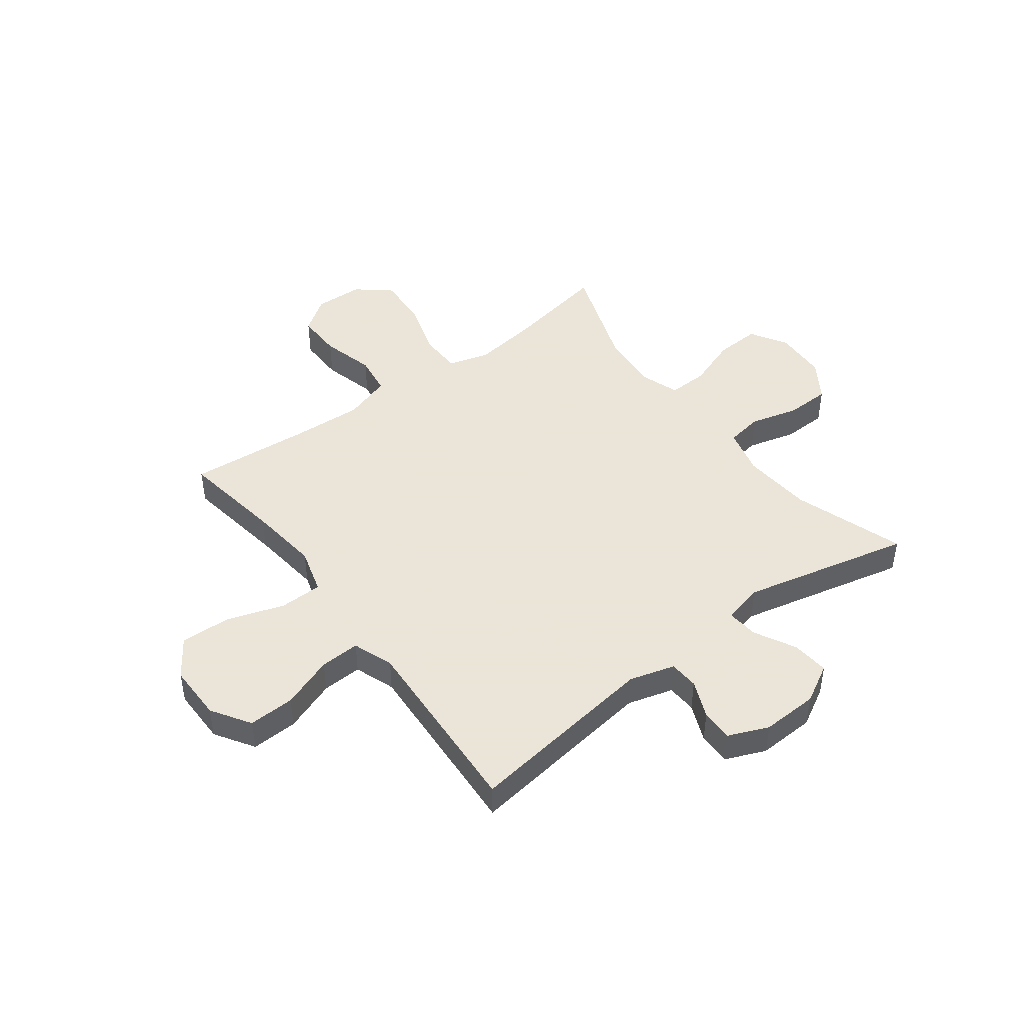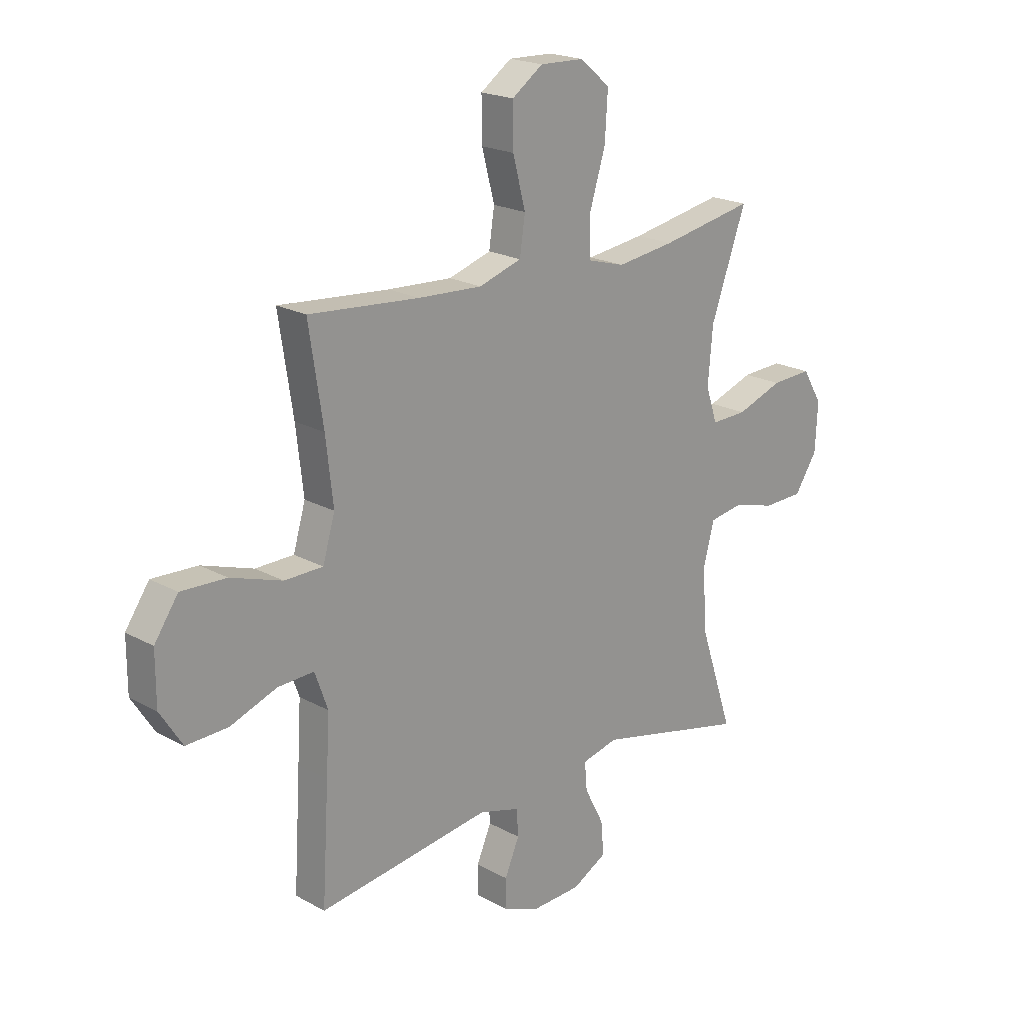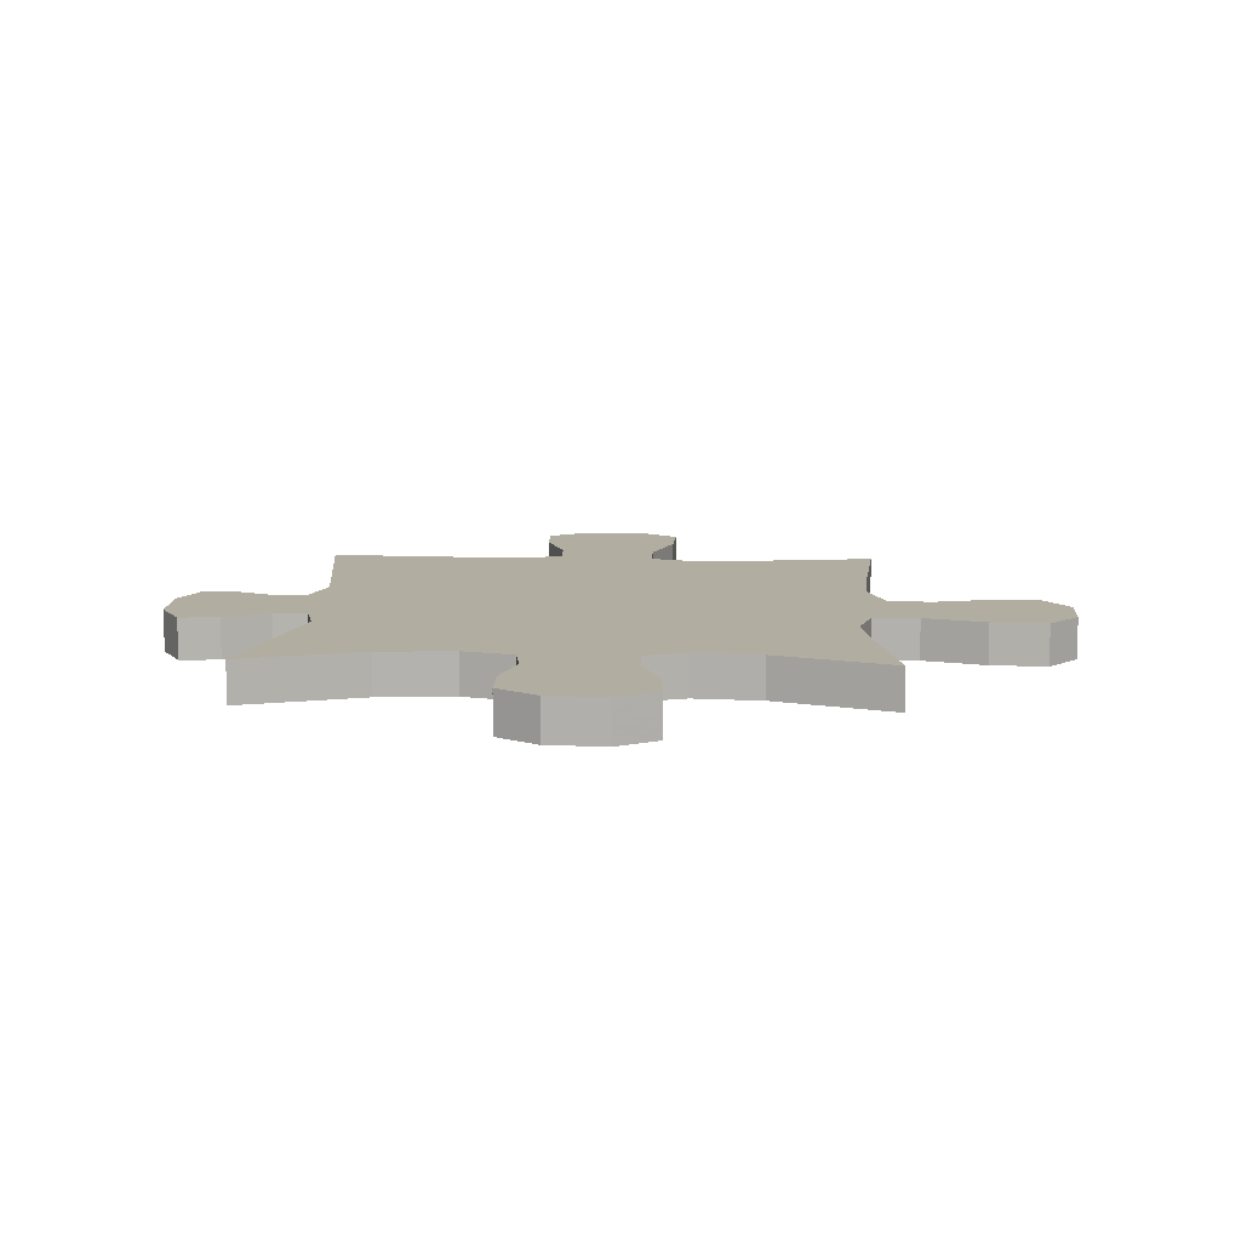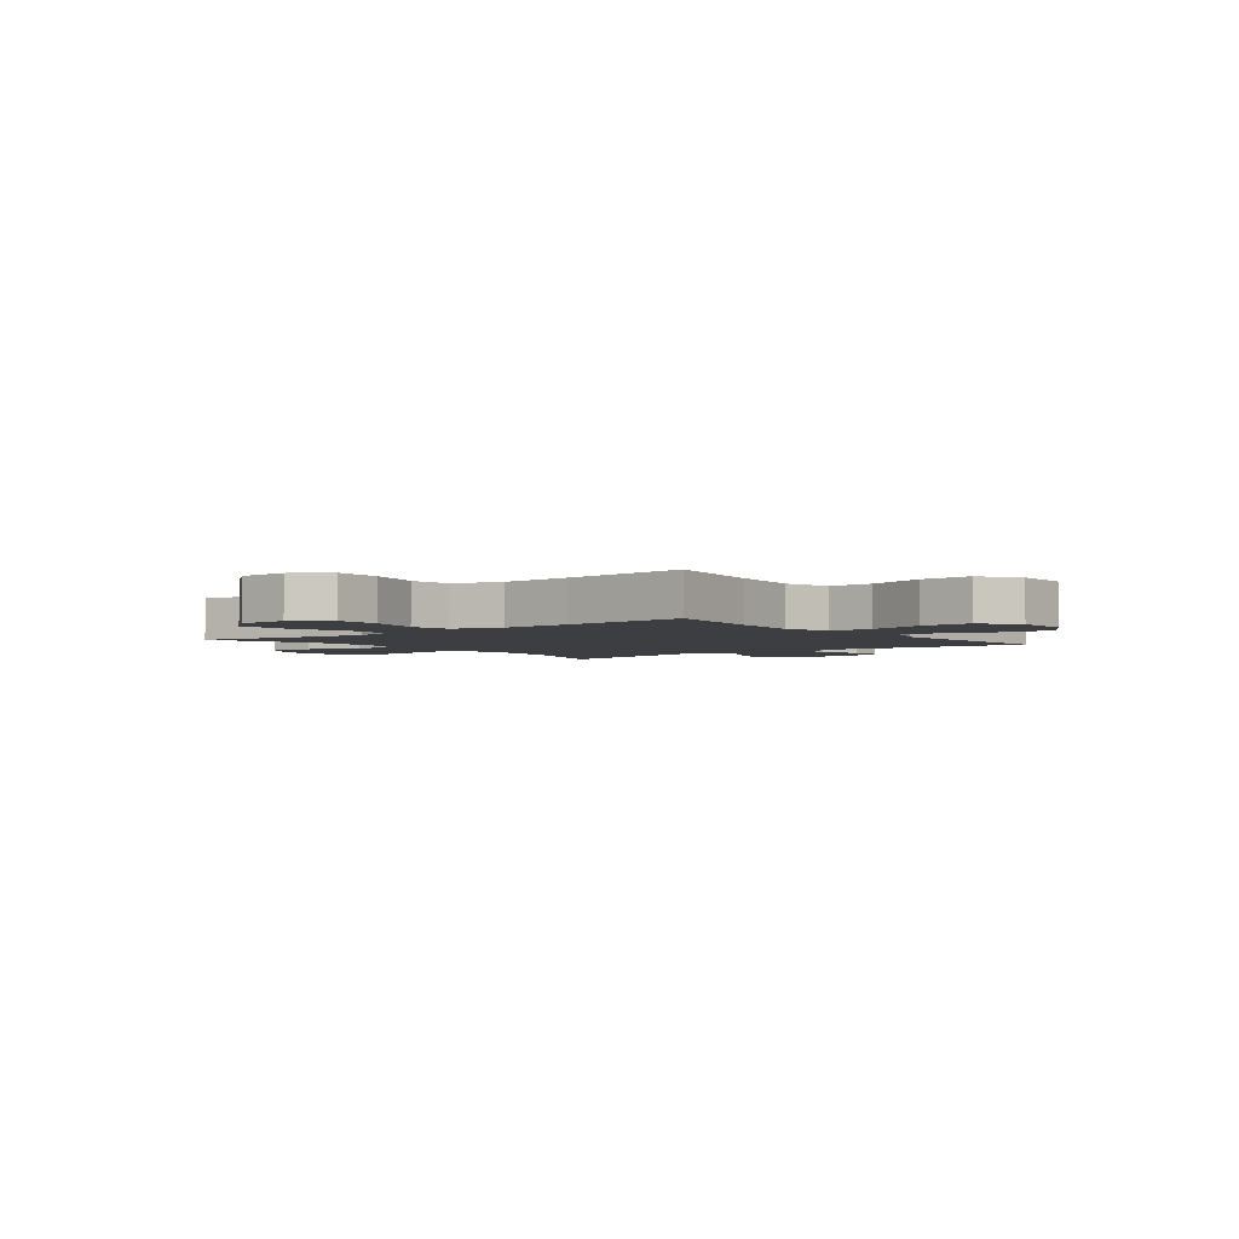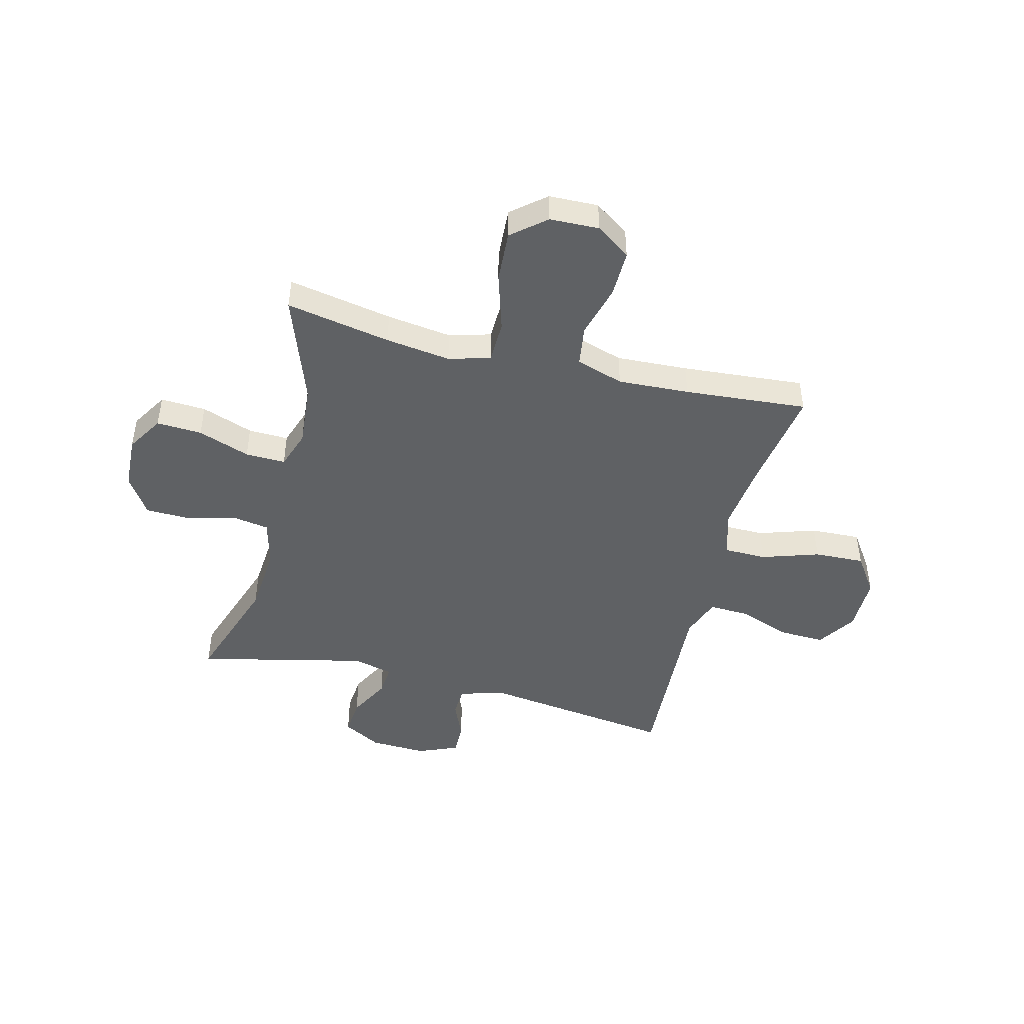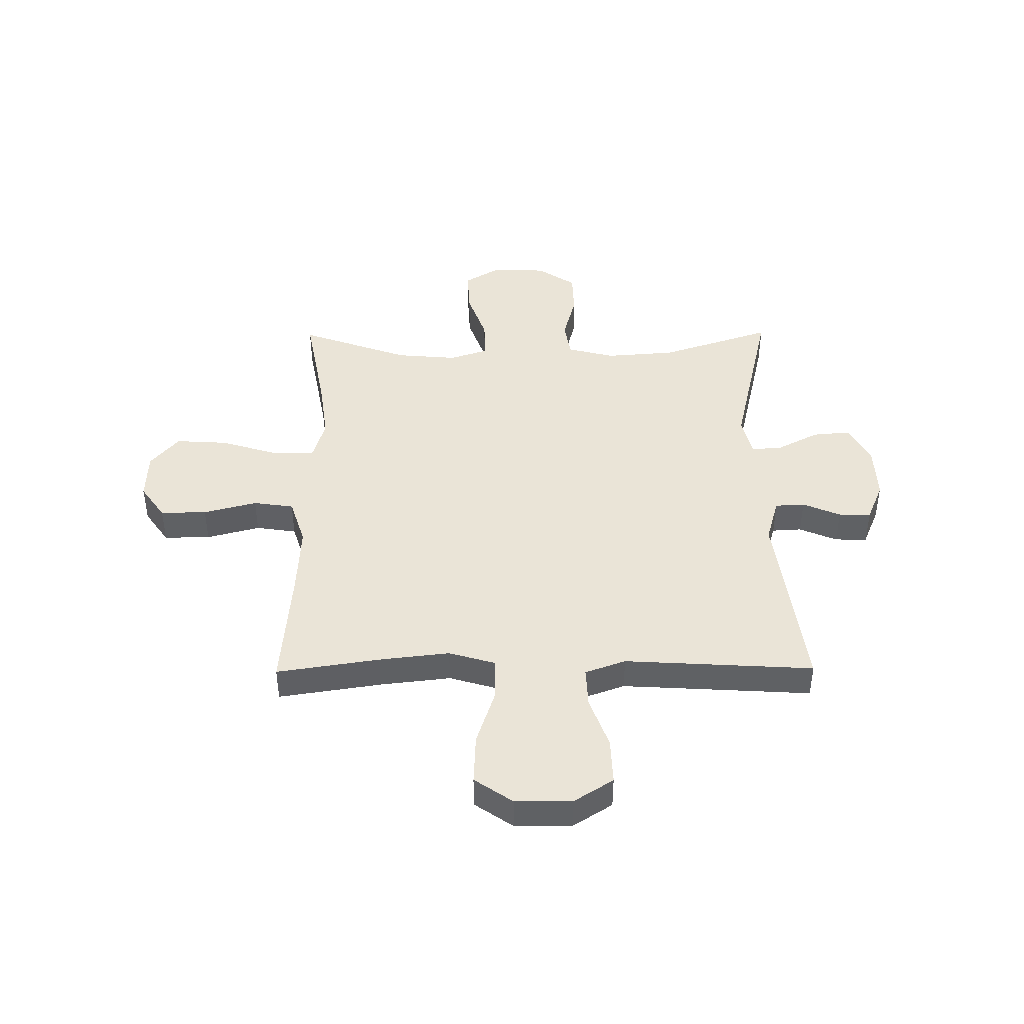
<metadata>
{"format":"obj","ext":"obj","renderer":"f3d","projection":"perspective","resolution":1024,"background":"white","views":[{"elev":45.5,"azim":143.0,"up":"+Y"},{"elev":20.4,"azim":135.1,"up":"+Z"},{"elev":10.4,"azim":-87.2,"up":"+Y"},{"elev":-3.3,"azim":38.2,"up":"+Y"},{"elev":-46.0,"azim":-14.3,"up":"+Y"},{"elev":43.6,"azim":89.5,"up":"+Y"}]}
</metadata>
<code>
v 0.5 0.07 0.5
v 0.471 0.07 0.31
v 0.456 0.07 0.179
v 0.481 0.07 0.094
v 0.56 0.07 0.093
v 0.666 0.07 0.128
v 0.759 0.07 0.132
v 0.808 0.07 0.061
v 0.808 0.07 -0.044
v 0.762 0.07 -0.116
v 0.676 0.07 -0.113
v 0.58 0.07 -0.078
v 0.506 0.07 -0.075
v 0.479 0.07 -0.15
v 0.486 0.07 -0.268
v 0.5 0.07 -0.5
v 0.143 0.07 -0.452
v 0.059 0.07 -0.476
v 0.056 0.07 -0.531
v 0.086 0.07 -0.601
v 0.087 0.07 -0.661
v 0.013 0.07 -0.692
v -0.092 0.07 -0.688
v -0.163 0.07 -0.649
v -0.157 0.07 -0.58
v -0.117 0.07 -0.503
v -0.112 0.07 -0.445
v -0.187 0.07 -0.427
v -0.5 0.07 -0.5
v -0.431 0.07 -0.293
v -0.421 0.07 -0.163
v -0.444 0.07 -0.075
v -0.512 0.07 -0.064
v -0.602 0.07 -0.088
v -0.684 0.07 -0.086
v -0.731 0.07 -0.015
v -0.736 0.07 0.084
v -0.695 0.07 0.152
v -0.611 0.07 0.148
v -0.515 0.07 0.114
v -0.441 0.07 0.112
v -0.417 0.07 0.183
v -0.427 0.07 0.297
v -0.5 0.07 0.5
v -0.307 0.07 0.464
v -0.187 0.07 0.448
v -0.11 0.07 0.47
v -0.109 0.07 0.549
v -0.142 0.07 0.656
v -0.148 0.07 0.752
v -0.086 0.07 0.804
v 0.005 0.07 0.807
v 0.069 0.07 0.762
v 0.068 0.07 0.676
v 0.042 0.07 0.577
v 0.053 0.07 0.502
v 0.141 0.07 0.474
v 0.273 0.07 0.481
v 0.5 0 0.5
v 0.471 0 0.31
v 0.456 0 0.179
v 0.481 0 0.094
v 0.56 0 0.093
v 0.666 0 0.128
v 0.759 0 0.132
v 0.808 0 0.061
v 0.808 0 -0.044
v 0.762 0 -0.116
v 0.676 0 -0.113
v 0.58 0 -0.078
v 0.506 0 -0.075
v 0.479 0 -0.15
v 0.486 0 -0.268
v 0.5 0 -0.5
v 0.143 0 -0.452
v 0.059 0 -0.476
v 0.056 0 -0.531
v 0.086 0 -0.601
v 0.087 0 -0.661
v 0.013 0 -0.692
v -0.092 0 -0.688
v -0.163 0 -0.649
v -0.157 0 -0.58
v -0.117 0 -0.503
v -0.112 0 -0.445
v -0.187 0 -0.427
v -0.5 0 -0.5
v -0.431 0 -0.293
v -0.421 0 -0.163
v -0.444 0 -0.075
v -0.512 0 -0.064
v -0.602 0 -0.088
v -0.684 0 -0.086
v -0.731 0 -0.015
v -0.736 0 0.084
v -0.695 0 0.152
v -0.611 0 0.148
v -0.515 0 0.114
v -0.441 0 0.112
v -0.417 0 0.183
v -0.427 0 0.297
v -0.5 0 0.5
v -0.307 0 0.464
v -0.187 0 0.448
v -0.11 0 0.47
v -0.109 0 0.549
v -0.142 0 0.656
v -0.148 0 0.752
v -0.086 0 0.804
v 0.005 0 0.807
v 0.069 0 0.762
v 0.068 0 0.676
v 0.042 0 0.577
v 0.053 0 0.502
v 0.141 0 0.474
v 0.273 0 0.481
f 53 54 55
f 52 53 55
f 51 52 55
f 50 51 55
f 49 50 55
f 48 49 55
f 47 48 55 56
f 46 47 56 57
f 43 44 45
f 42 43 45 46
f 46 57 58
f 42 46 58
f 41 42 58
f 38 39 40
f 37 38 40
f 36 37 40
f 35 36 40
f 34 35 40
f 33 34 40
f 32 33 40 41
f 28 29 30
f 27 28 30 31
f 24 25 26
f 23 24 26
f 22 23 26
f 21 22 26
f 20 21 26
f 19 20 26
f 18 19 26 27
f 58 1 2
f 41 58 2
f 32 41 2
f 31 32 2
f 27 31 2
f 18 27 2
f 17 18 2
f 10 11 12
f 9 10 12
f 8 9 12
f 7 8 12
f 6 7 12
f 5 6 12
f 4 5 12 13
f 3 4 13 14
f 17 2 3
f 15 16 17 3
f 3 14 15
f 113 112 111
f 113 111 110
f 113 110 109
f 113 109 108
f 113 108 107
f 113 107 106
f 114 113 106 105
f 115 114 105 104
f 103 102 101
f 104 103 101 100
f 116 115 104
f 116 104 100
f 116 100 99
f 98 97 96
f 98 96 95
f 98 95 94
f 98 94 93
f 98 93 92
f 98 92 91
f 99 98 91 90
f 88 87 86
f 89 88 86 85
f 84 83 82
f 84 82 81
f 84 81 80
f 84 80 79
f 84 79 78
f 84 78 77
f 85 84 77 76
f 60 59 116
f 60 116 99
f 60 99 90
f 60 90 89
f 60 89 85
f 60 85 76
f 60 76 75
f 70 69 68
f 70 68 67
f 70 67 66
f 70 66 65
f 70 65 64
f 70 64 63
f 71 70 63 62
f 72 71 62 61
f 61 60 75
f 61 75 74 73
f 73 72 61
f 1 59 60 2
f 2 60 61 3
f 3 61 62 4
f 4 62 63 5
f 5 63 64 6
f 6 64 65 7
f 7 65 66 8
f 8 66 67 9
f 9 67 68 10
f 10 68 69 11
f 11 69 70 12
f 12 70 71 13
f 13 71 72 14
f 14 72 73 15
f 15 73 74 16
f 16 74 75 17
f 17 75 76 18
f 18 76 77 19
f 19 77 78 20
f 20 78 79 21
f 21 79 80 22
f 22 80 81 23
f 23 81 82 24
f 24 82 83 25
f 25 83 84 26
f 26 84 85 27
f 27 85 86 28
f 28 86 87 29
f 29 87 88 30
f 30 88 89 31
f 31 89 90 32
f 32 90 91 33
f 33 91 92 34
f 34 92 93 35
f 35 93 94 36
f 36 94 95 37
f 37 95 96 38
f 38 96 97 39
f 39 97 98 40
f 40 98 99 41
f 41 99 100 42
f 42 100 101 43
f 43 101 102 44
f 44 102 103 45
f 45 103 104 46
f 46 104 105 47
f 47 105 106 48
f 48 106 107 49
f 49 107 108 50
f 50 108 109 51
f 51 109 110 52
f 52 110 111 53
f 53 111 112 54
f 54 112 113 55
f 55 113 114 56
f 56 114 115 57
f 57 115 116 58
f 58 116 59 1

</code>
